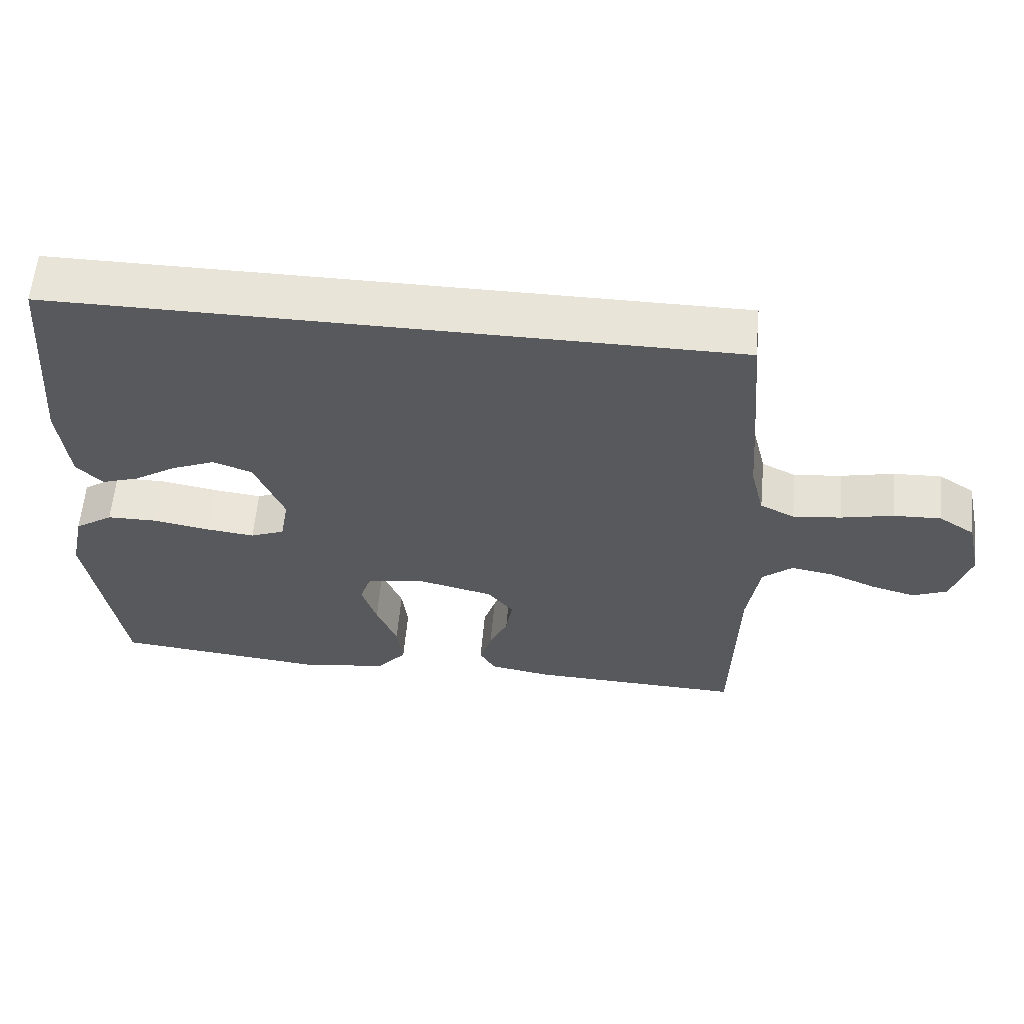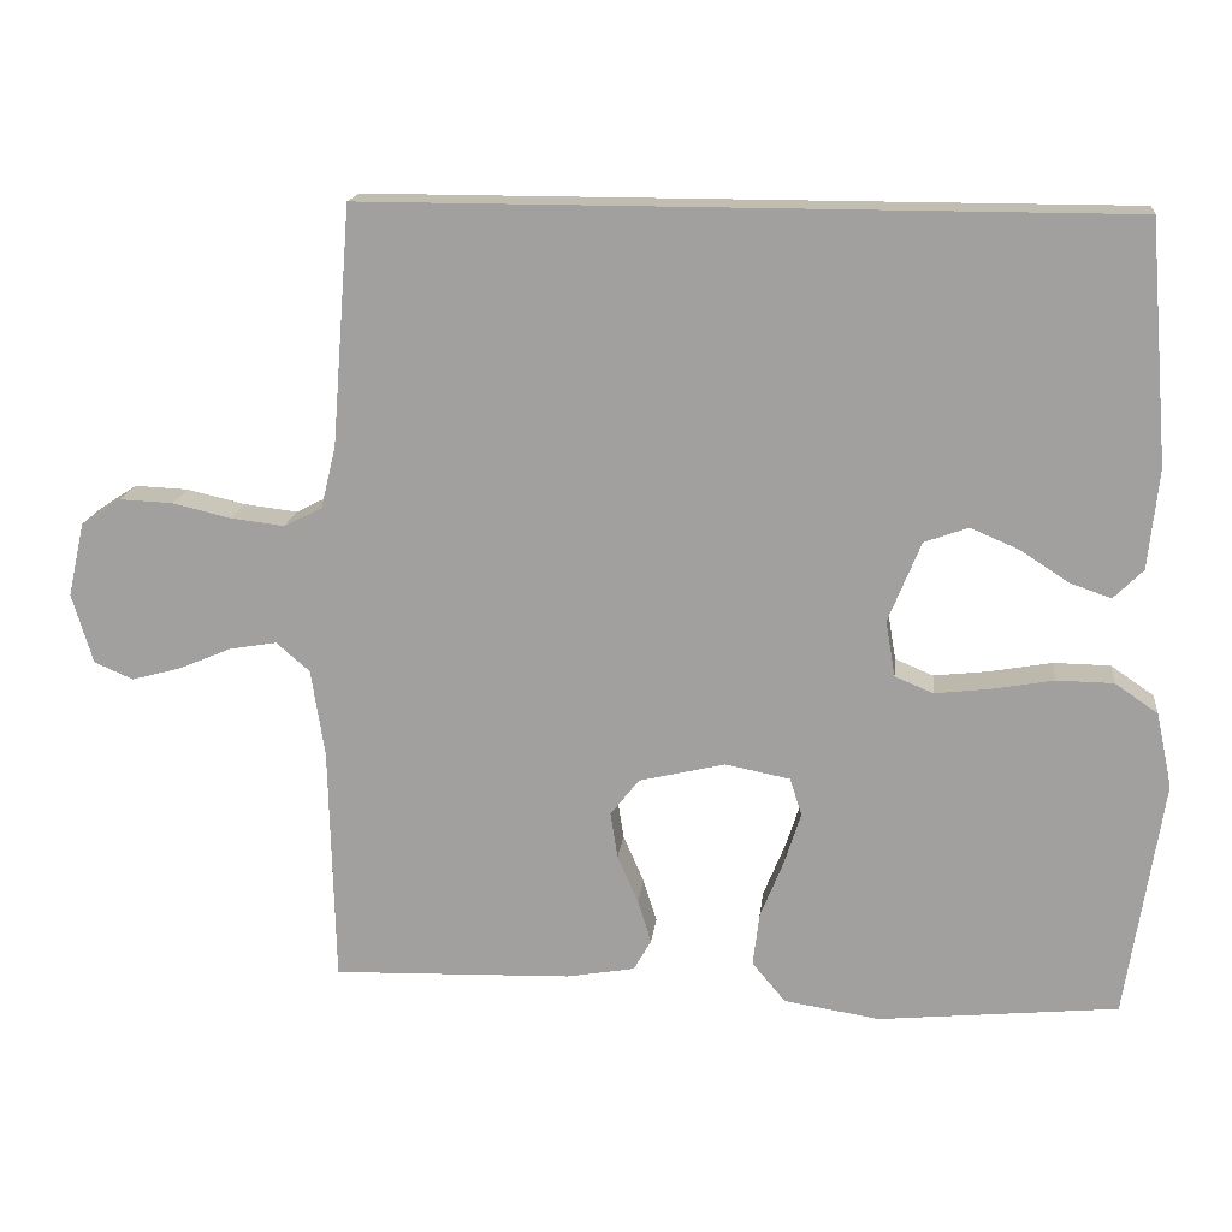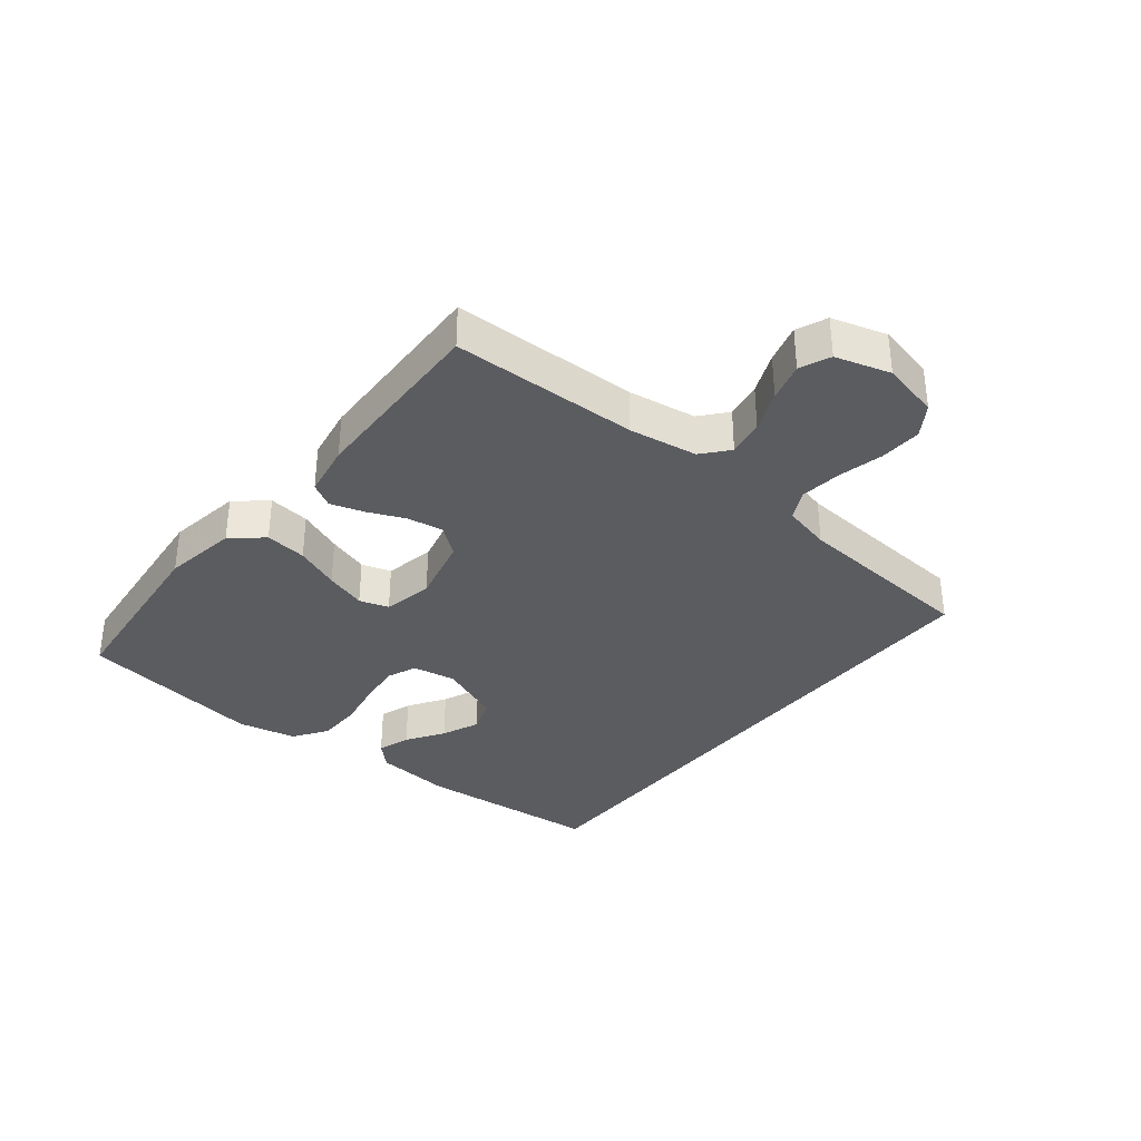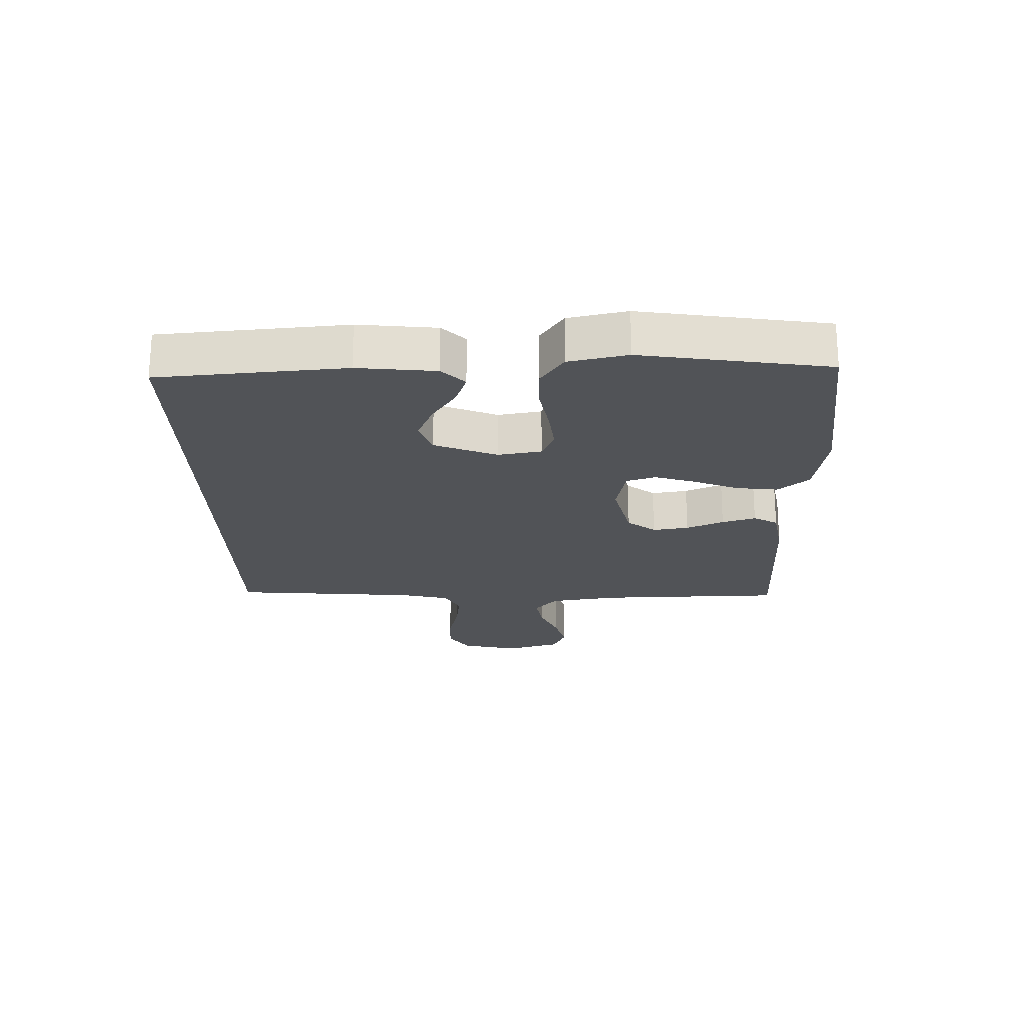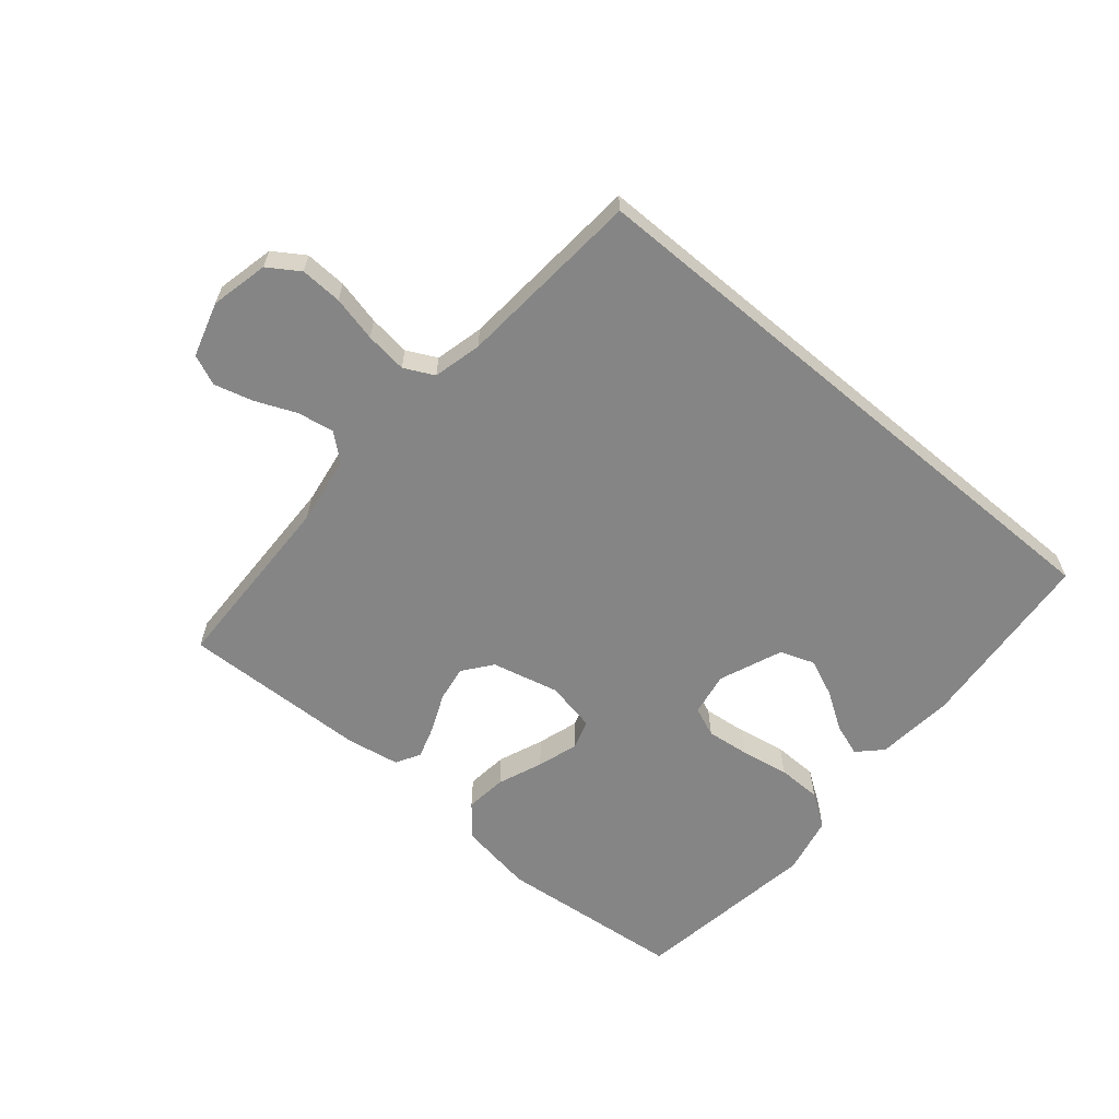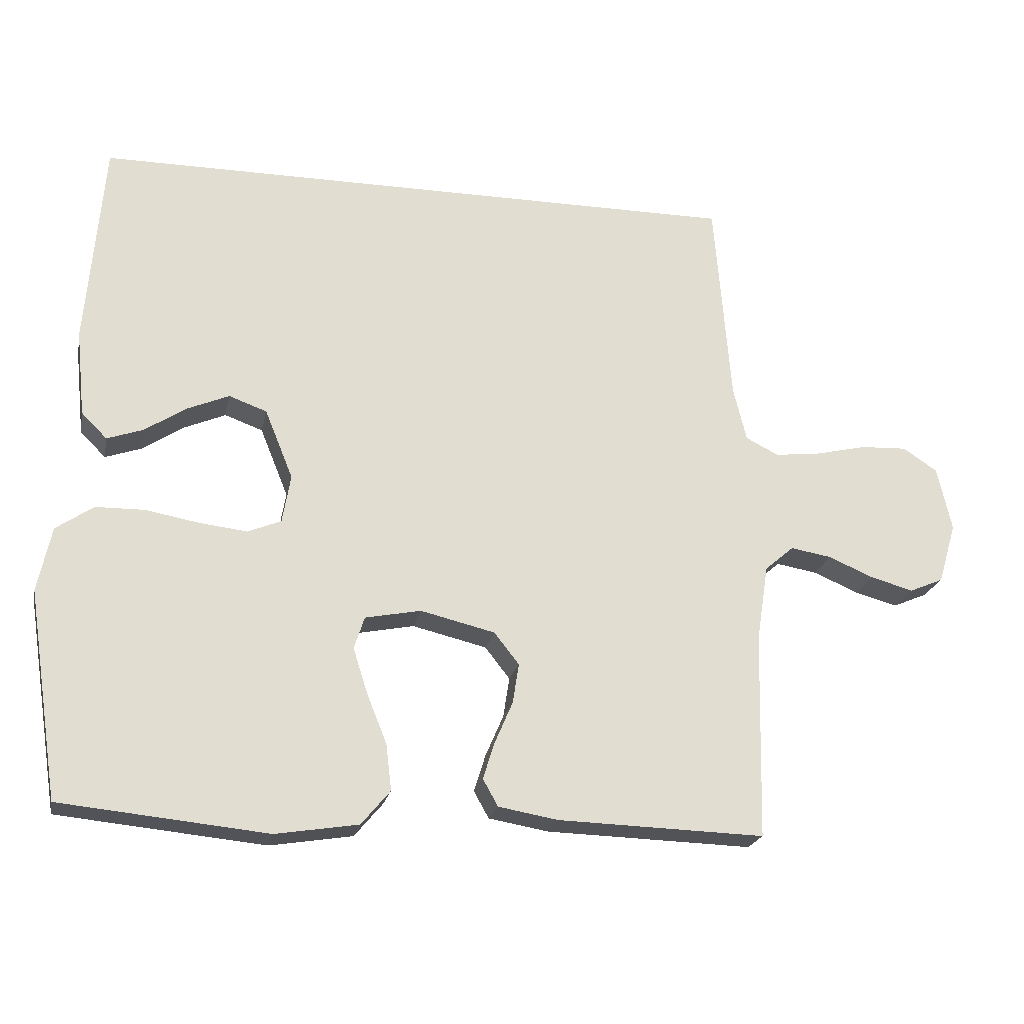
<metadata>
{"format":"obj","ext":"obj","renderer":"f3d","projection":"perspective","resolution":1024,"background":"white","views":[{"elev":60.1,"azim":-174.7,"up":"+Z"},{"elev":16.9,"azim":6.4,"up":"+Z"},{"elev":-34.6,"azim":-128.7,"up":"+Y"},{"elev":-21.7,"azim":91.3,"up":"+Y"},{"elev":-61.8,"azim":-40.1,"up":"+Y"},{"elev":-21.7,"azim":168.6,"up":"+Z"}]}
</metadata>
<code>
v 0.5 0.07 -0.5
v 0.2 0.07 -0.53
v 0.08 0.07 -0.511
v 0.038 0.07 -0.461
v 0.046 0.07 -0.394
v 0.075 0.07 -0.322
v 0.096 0.07 -0.256
v 0.081 0.07 -0.209
v 0 0.07 -0.193
v -0.108 0.07 -0.219
v -0.144 0.07 -0.265
v -0.135 0.07 -0.323
v -0.109 0.07 -0.383
v -0.092 0.07 -0.437
v -0.114 0.07 -0.476
v -0.2 0.07 -0.491
v -0.5 0.07 -0.5
v -0.507 0.07 -0.2
v -0.524 0.07 -0.09
v -0.566 0.07 -0.054
v -0.625 0.07 -0.064
v -0.691 0.07 -0.092
v -0.753 0.07 -0.109
v -0.802 0.07 -0.088
v -0.828 0.07 0
v -0.807 0.07 0.093
v -0.757 0.07 0.126
v -0.69 0.07 0.123
v -0.617 0.07 0.106
v -0.55 0.07 0.098
v -0.502 0.07 0.122
v -0.483 0.07 0.2
v -0.459 0.07 0.5
v 0.488 0.07 0.5
v 0.513 0.07 0.2
v 0.5 0.07 0.075
v 0.463 0.07 0.038
v 0.411 0.07 0.056
v 0.351 0.07 0.095
v 0.29 0.07 0.121
v 0.235 0.07 0.101
v 0.194 0.07 0
v 0.206 0.07 -0.07
v 0.254 0.07 -0.09
v 0.323 0.07 -0.082
v 0.401 0.07 -0.068
v 0.472 0.07 -0.069
v 0.526 0.07 -0.106
v 0.546 0.07 -0.2
v 0.5 0 -0.5
v 0.2 0 -0.53
v 0.08 0 -0.511
v 0.038 0 -0.461
v 0.046 0 -0.394
v 0.075 0 -0.322
v 0.096 0 -0.256
v 0.081 0 -0.209
v 0 0 -0.193
v -0.108 0 -0.219
v -0.144 0 -0.265
v -0.135 0 -0.323
v -0.109 0 -0.383
v -0.092 0 -0.437
v -0.114 0 -0.476
v -0.2 0 -0.491
v -0.5 0 -0.5
v -0.507 0 -0.2
v -0.524 0 -0.09
v -0.566 0 -0.054
v -0.625 0 -0.064
v -0.691 0 -0.092
v -0.753 0 -0.109
v -0.802 0 -0.088
v -0.828 0 0
v -0.807 0 0.093
v -0.757 0 0.126
v -0.69 0 0.123
v -0.617 0 0.106
v -0.55 0 0.098
v -0.502 0 0.122
v -0.483 0 0.2
v -0.459 0 0.5
v 0.488 0 0.5
v 0.513 0 0.2
v 0.5 0 0.075
v 0.463 0 0.038
v 0.411 0 0.056
v 0.351 0 0.095
v 0.29 0 0.121
v 0.235 0 0.101
v 0.194 0 0
v 0.206 0 -0.07
v 0.254 0 -0.09
v 0.323 0 -0.082
v 0.401 0 -0.068
v 0.472 0 -0.069
v 0.526 0 -0.106
v 0.546 0 -0.2
f 4 5 6
f 3 4 6
f 2 3 6
f 1 2 6
f 49 1 6
f 48 49 6
f 47 48 6
f 46 47 6
f 45 46 6
f 44 45 6 7
f 43 44 7 8
f 42 43 8 9
f 41 42 9 10
f 37 38 39
f 36 37 39
f 35 36 39
f 34 35 39
f 34 39 40
f 34 40 41
f 33 34 41
f 32 33 41
f 27 28 29
f 26 27 29
f 25 26 29
f 24 25 29
f 23 24 29
f 22 23 29
f 21 22 29
f 20 21 29 30
f 19 20 30 31
f 16 17 18
f 15 16 18
f 14 15 18
f 13 14 18
f 12 13 18
f 19 31 32
f 18 19 32
f 12 18 32
f 11 12 32
f 32 41 10
f 10 11 32
f 55 54 53
f 55 53 52
f 55 52 51
f 55 51 50
f 55 50 98
f 55 98 97
f 55 97 96
f 55 96 95
f 55 95 94
f 56 55 94 93
f 57 56 93 92
f 58 57 92 91
f 59 58 91 90
f 88 87 86
f 88 86 85
f 88 85 84
f 88 84 83
f 89 88 83
f 90 89 83
f 90 83 82
f 90 82 81
f 78 77 76
f 78 76 75
f 78 75 74
f 78 74 73
f 78 73 72
f 78 72 71
f 78 71 70
f 79 78 70 69
f 80 79 69 68
f 67 66 65
f 67 65 64
f 67 64 63
f 67 63 62
f 67 62 61
f 81 80 68
f 81 68 67
f 81 67 61
f 81 61 60
f 59 90 81
f 81 60 59
f 1 50 51 2
f 2 51 52 3
f 3 52 53 4
f 4 53 54 5
f 5 54 55 6
f 6 55 56 7
f 7 56 57 8
f 8 57 58 9
f 9 58 59 10
f 10 59 60 11
f 11 60 61 12
f 12 61 62 13
f 13 62 63 14
f 14 63 64 15
f 15 64 65 16
f 16 65 66 17
f 17 66 67 18
f 18 67 68 19
f 19 68 69 20
f 20 69 70 21
f 21 70 71 22
f 22 71 72 23
f 23 72 73 24
f 24 73 74 25
f 25 74 75 26
f 26 75 76 27
f 27 76 77 28
f 28 77 78 29
f 29 78 79 30
f 30 79 80 31
f 31 80 81 32
f 32 81 82 33
f 33 82 83 34
f 34 83 84 35
f 35 84 85 36
f 36 85 86 37
f 37 86 87 38
f 38 87 88 39
f 39 88 89 40
f 40 89 90 41
f 41 90 91 42
f 42 91 92 43
f 43 92 93 44
f 44 93 94 45
f 45 94 95 46
f 46 95 96 47
f 47 96 97 48
f 48 97 98 49
f 49 98 50 1

</code>
